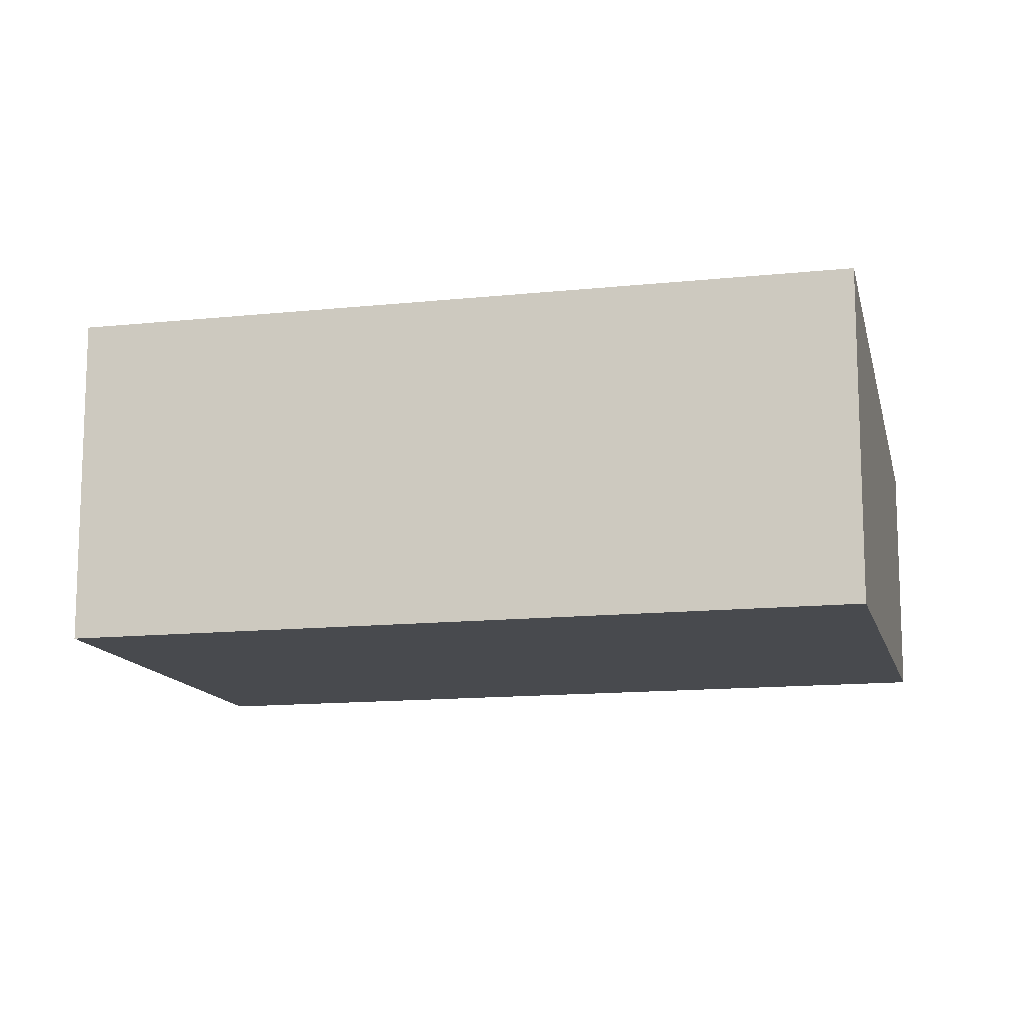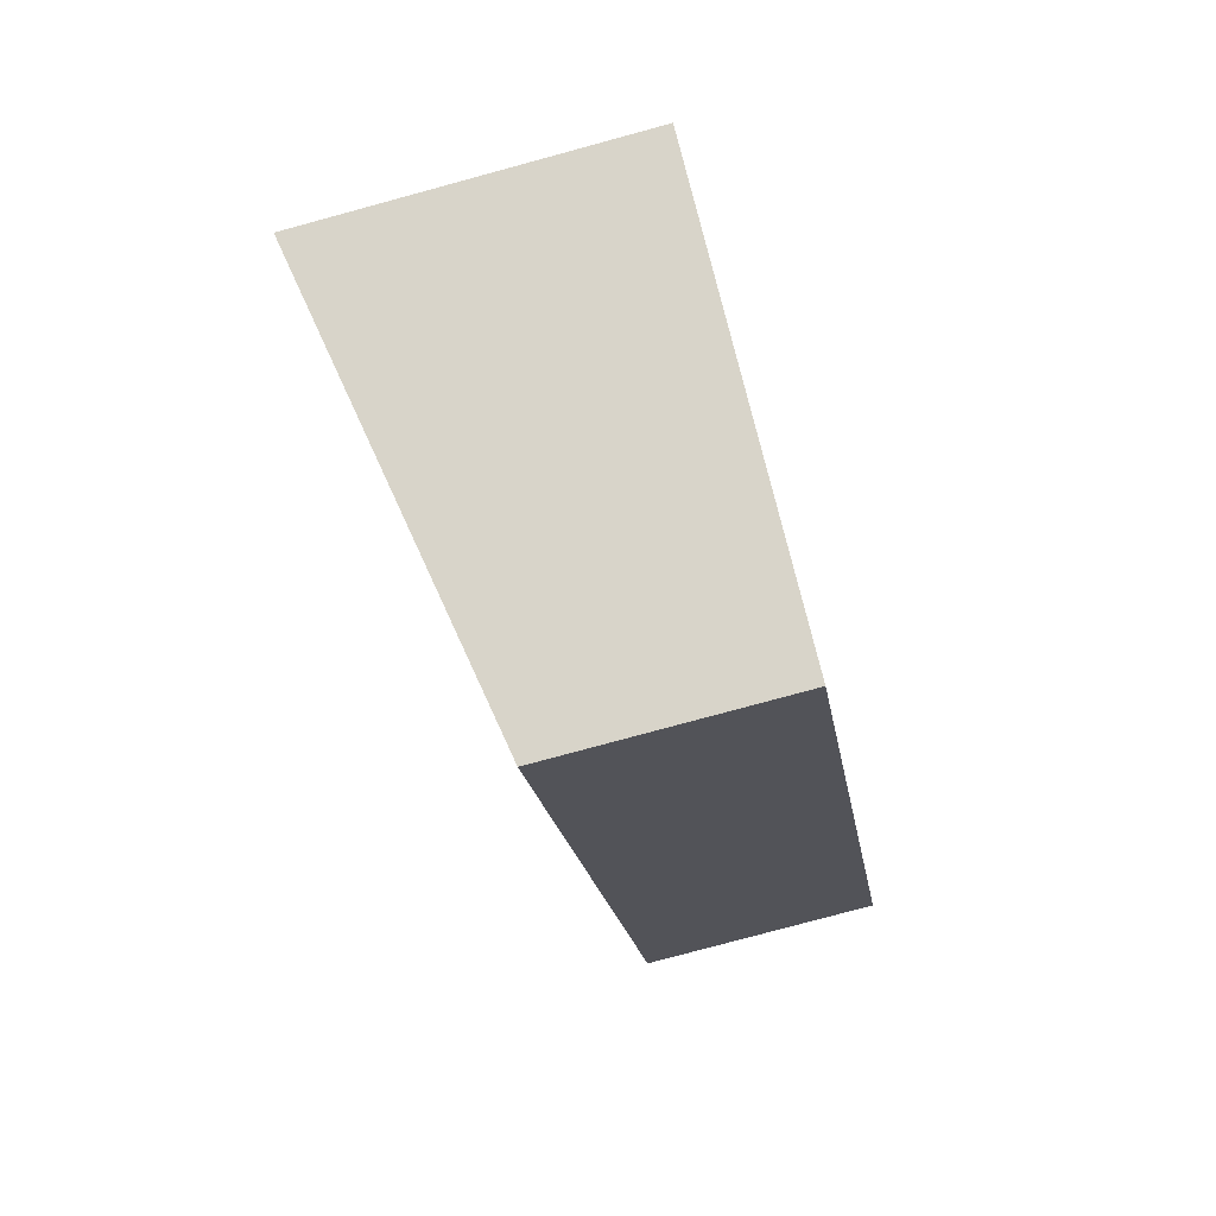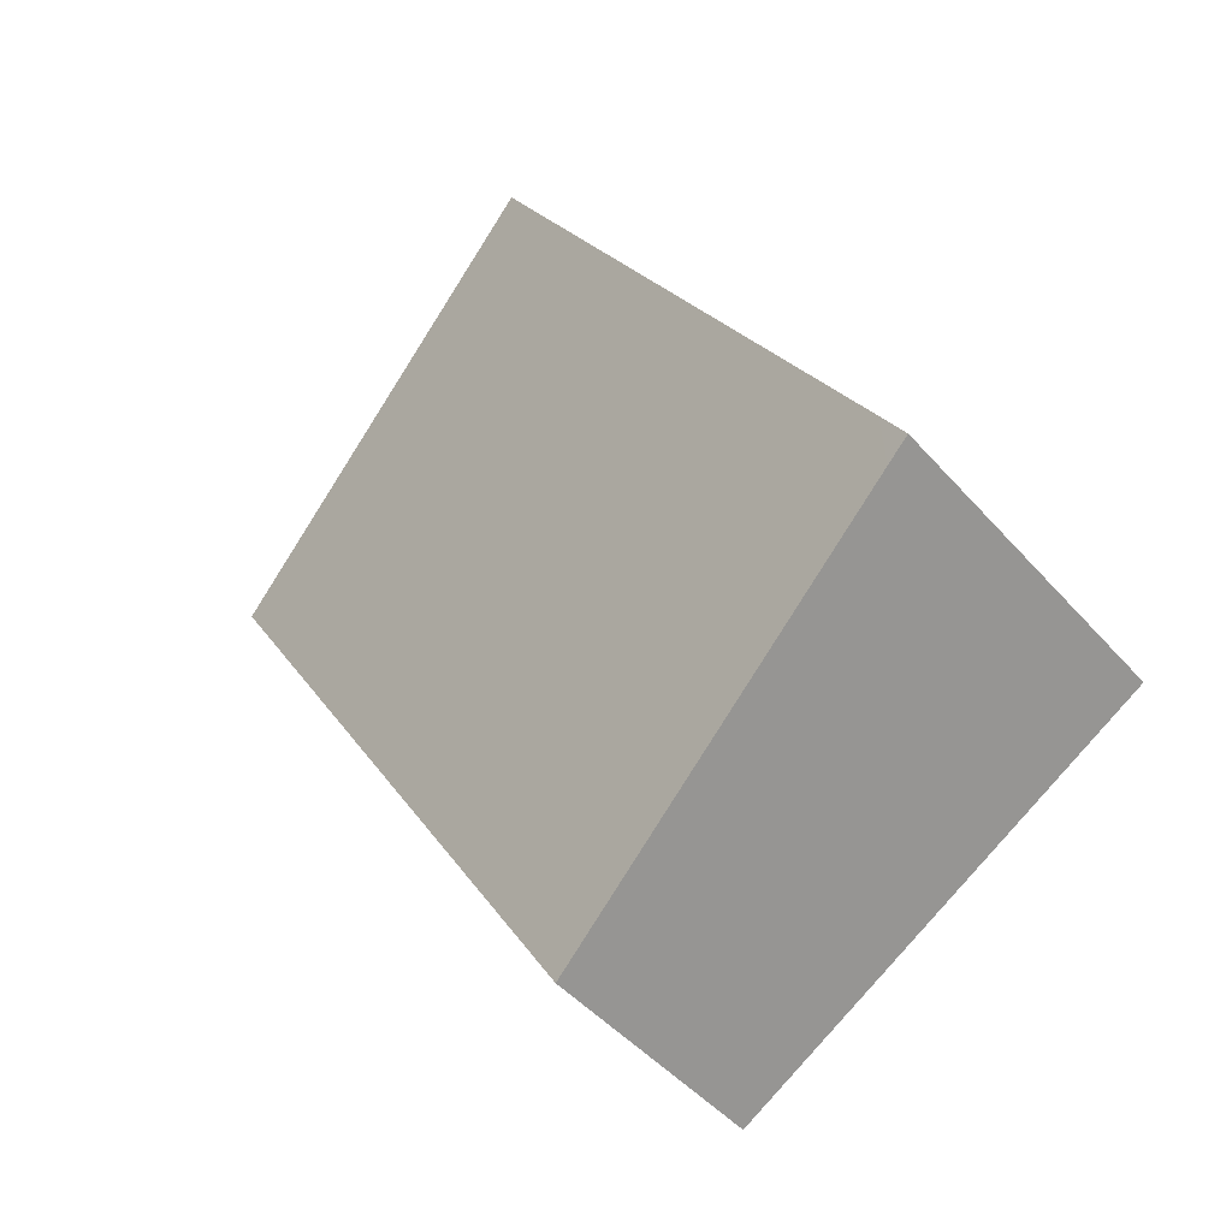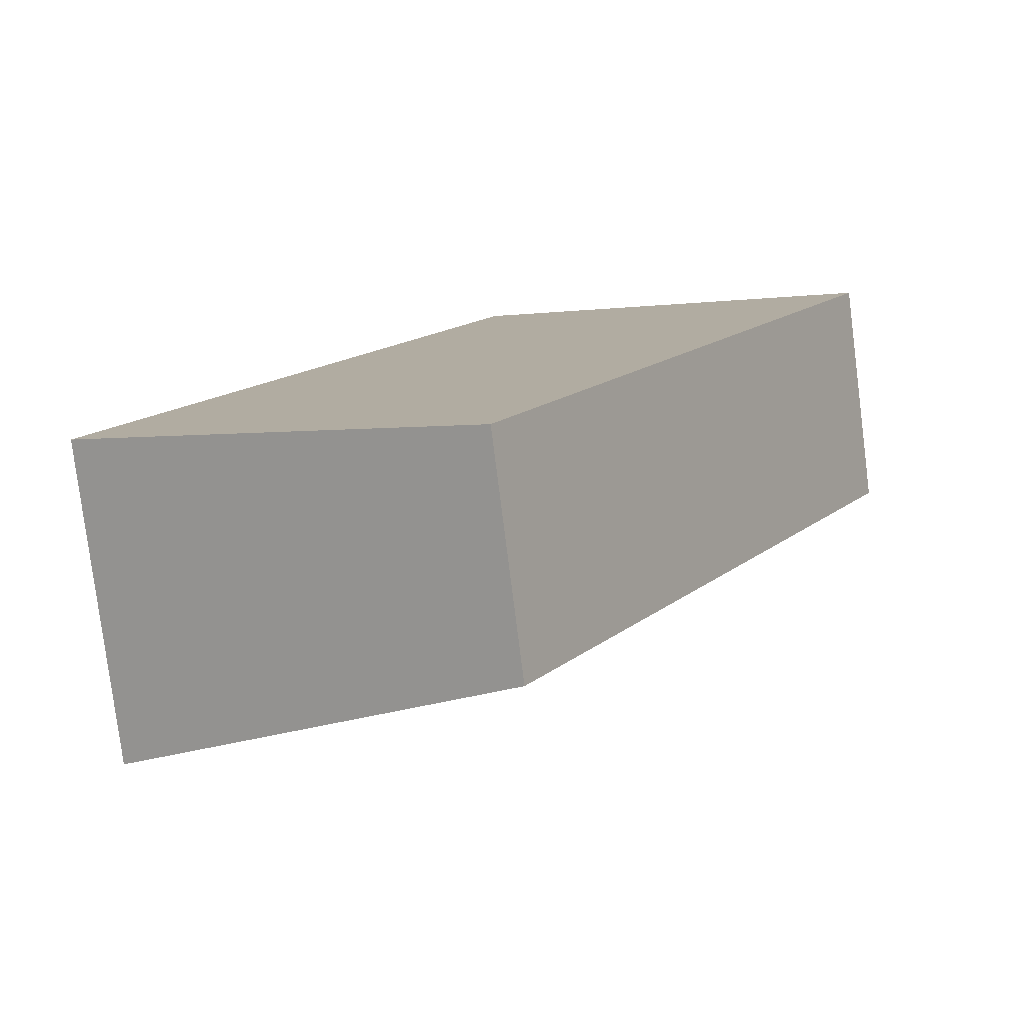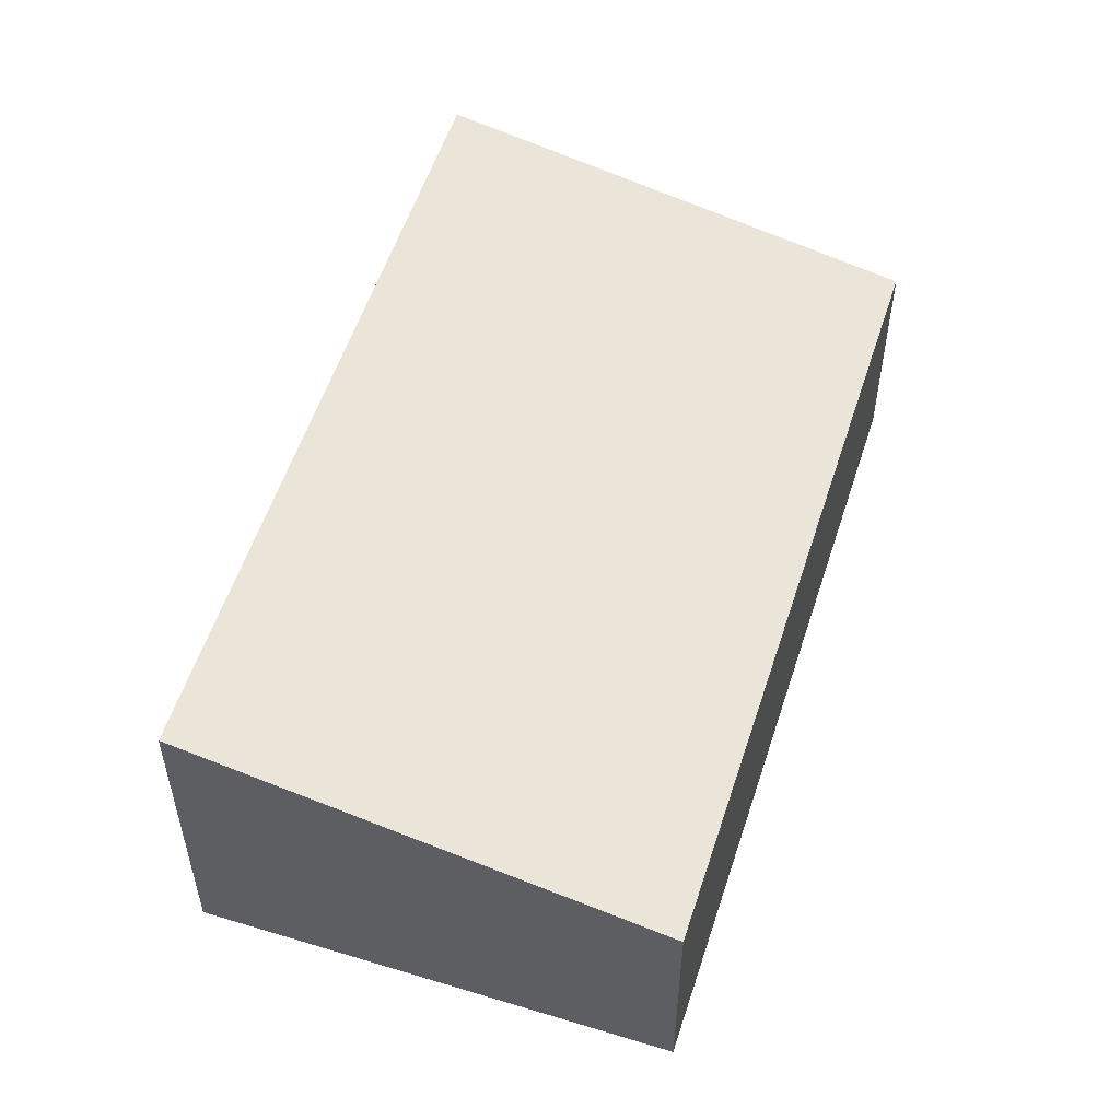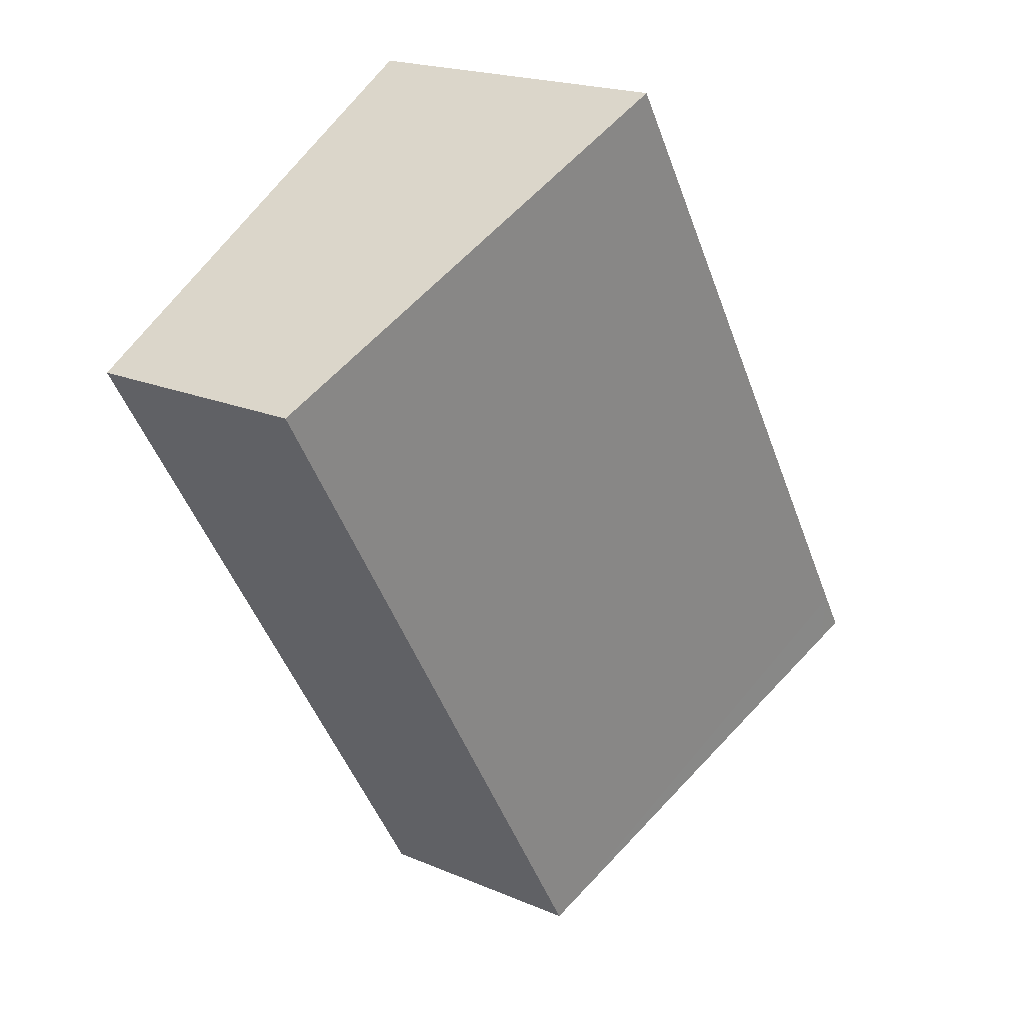
<metadata>
{"format":"obj","ext":"obj","renderer":"f3d","projection":"perspective","resolution":1024,"background":"white","views":[{"elev":-13.3,"azim":-45.5,"up":"+Y"},{"elev":-77.9,"azim":-74.8,"up":"+Z"},{"elev":-47.1,"azim":-141.1,"up":"+Z"},{"elev":-79.4,"azim":7.2,"up":"+Z"},{"elev":55.3,"azim":48.7,"up":"+Y"},{"elev":19.6,"azim":128.7,"up":"+Z"}]}
</metadata>
<code>
v  3.038 1.727 -1.817
v  3.011 2.427 5.018
v  6.042 1.729 3.205
v  0.172 2.427 0.287
v  0.172 2.388 -0.103
v  0 2.427 1.486e-16
v  3.011 -3.073e-16 5.018
v  6.042 -1.963e-16 3.205
v  3.038 1.113e-16 -1.817
v  0.172 6.307e-18 -0.103
v  0 0 0
v  0.172 -1.757e-17 0.287
g defaultobject
f 1 2 3
f 2 1 4
f 4 1 5
f 4 5 6
f 7 3 2
f 3 7 8
f 8 1 3
f 1 8 9
f 9 5 1
f 5 9 10
f 5 10 6
f 6 10 11
f 4 7 2
f 7 4 6
f 7 6 12
f 12 6 11
f 7 9 8
f 9 7 12
f 9 12 11
f 9 11 10

</code>
